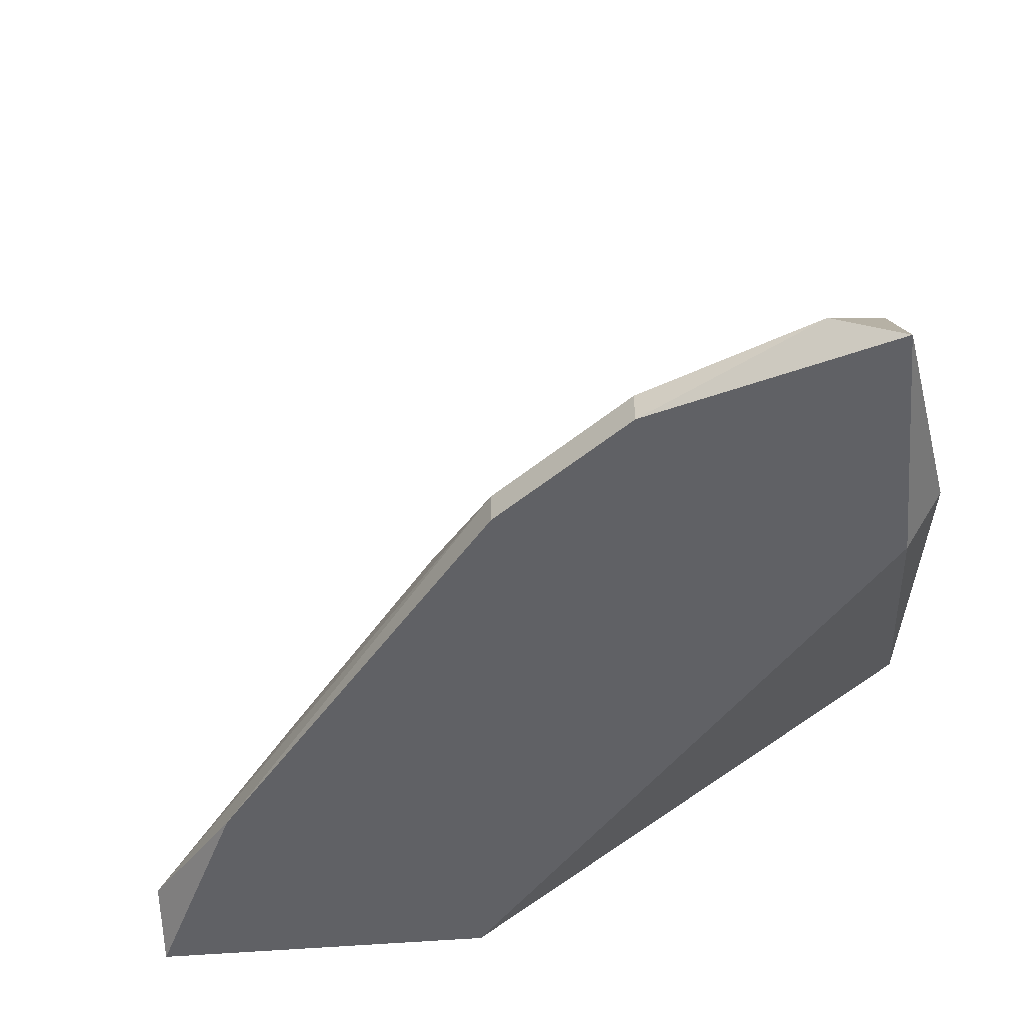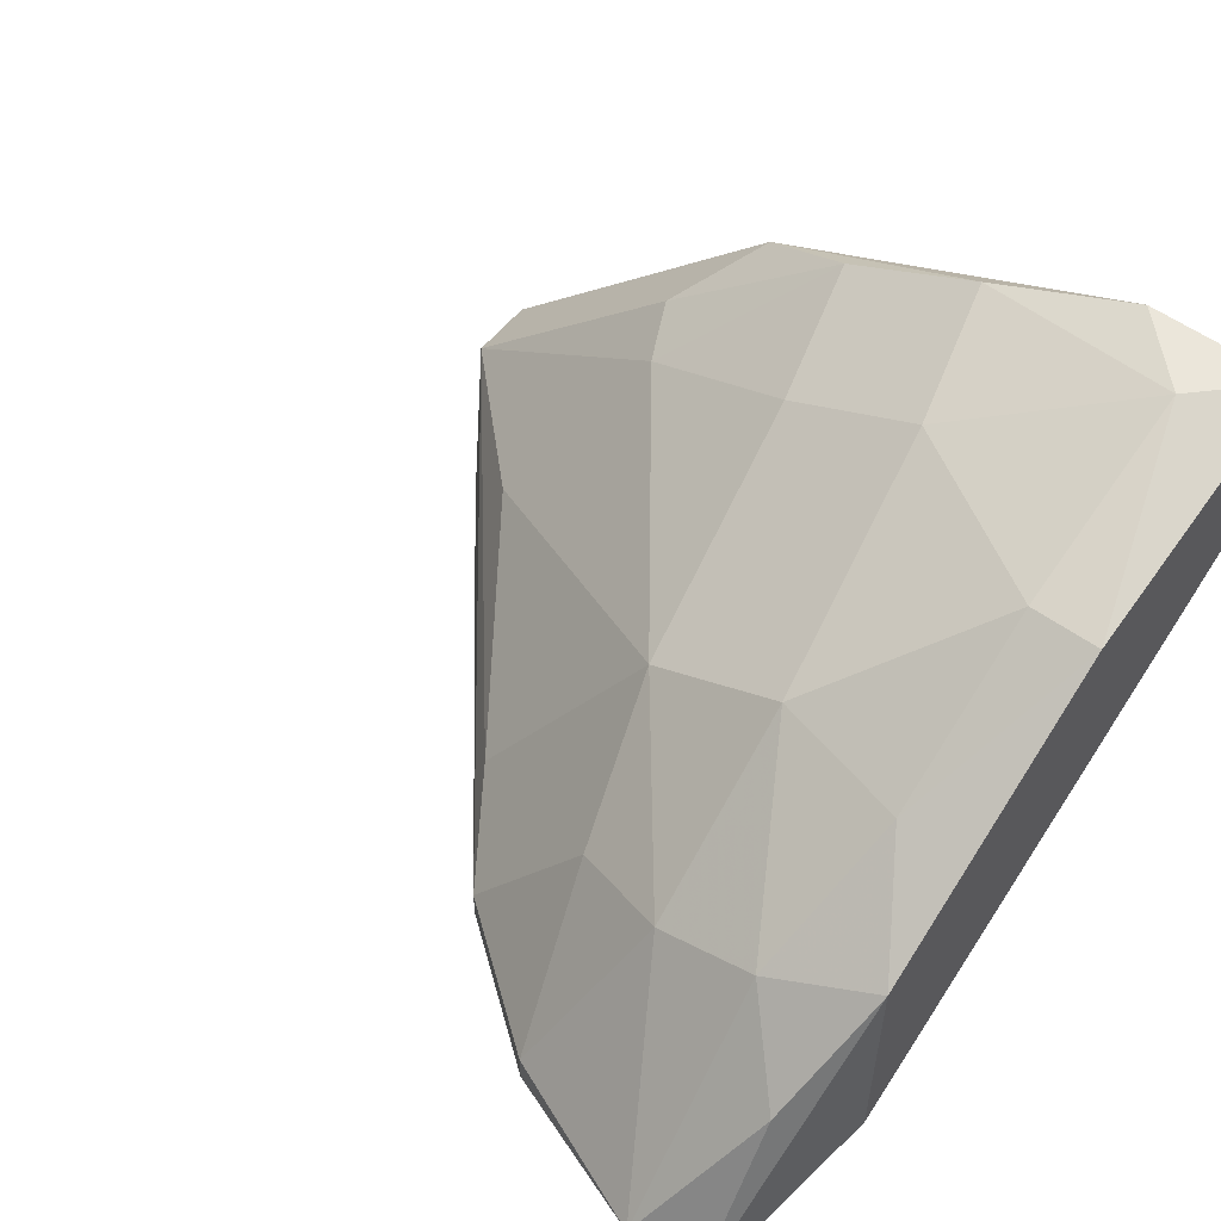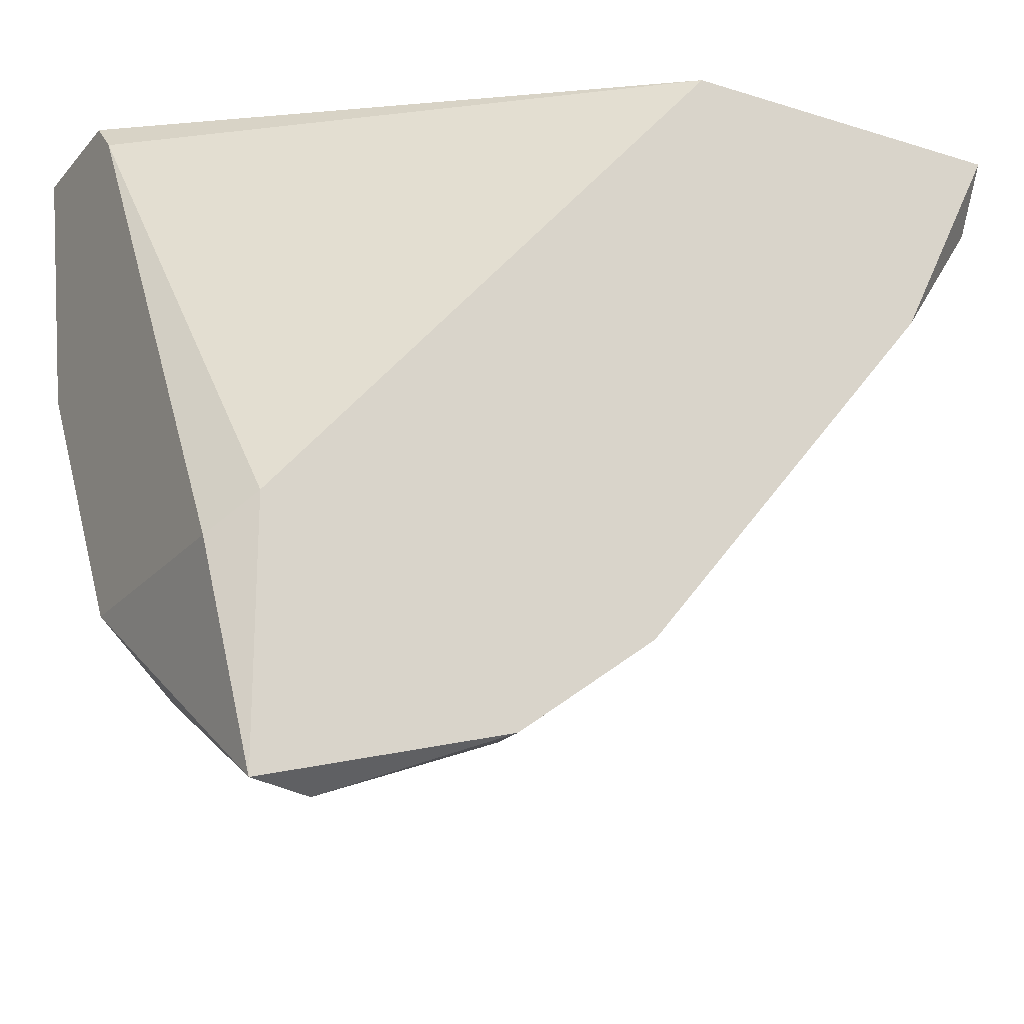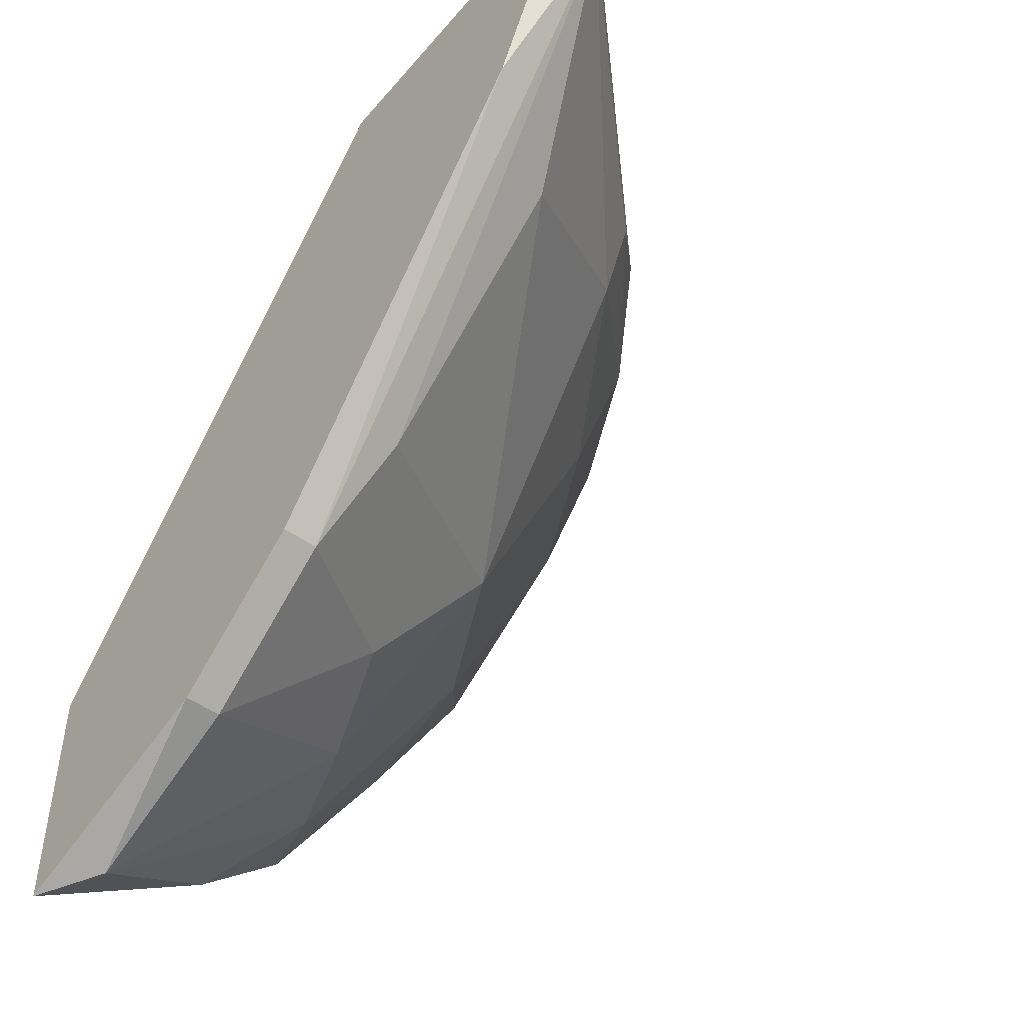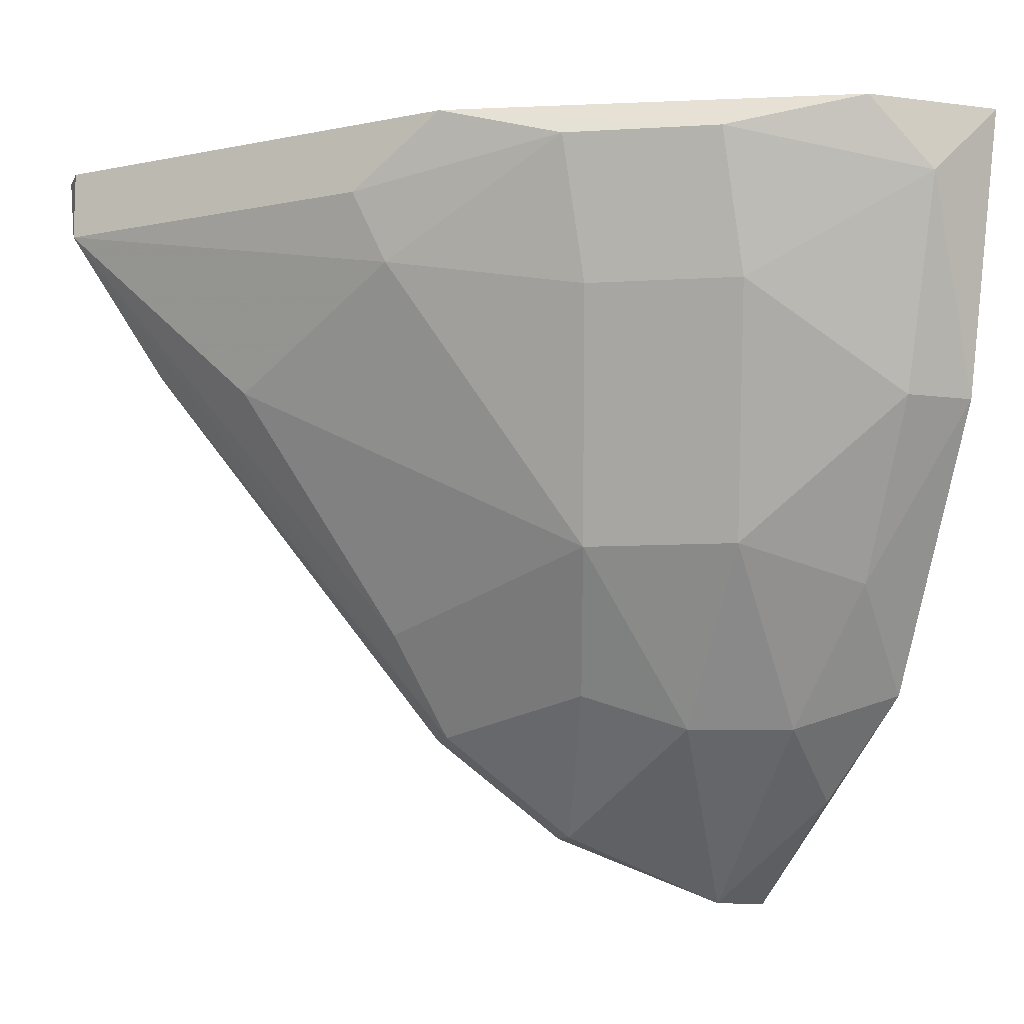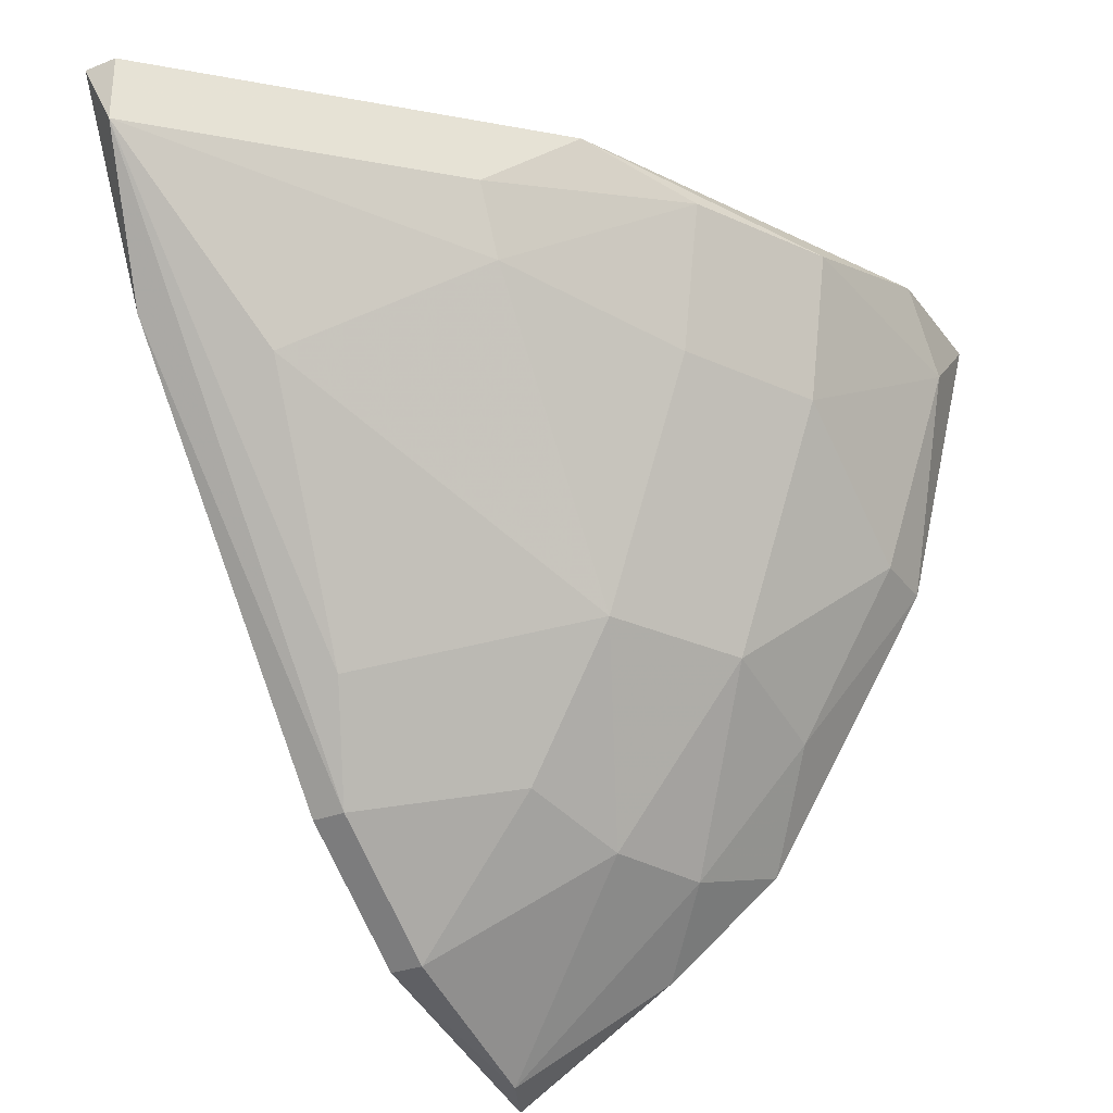
<metadata>
{"format":"obj","ext":"obj","renderer":"f3d","projection":"perspective","resolution":1024,"background":"white","views":[{"elev":-50.2,"azim":-174.7,"up":"+Y"},{"elev":54.9,"azim":-142.3,"up":"+Y"},{"elev":-21.0,"azim":-29.1,"up":"+Z"},{"elev":-48.8,"azim":51.5,"up":"+Z"},{"elev":-10.4,"azim":161.9,"up":"+Z"},{"elev":-29.6,"azim":119.8,"up":"+Z"}]}
</metadata>
<code>
v 0.002496 0.01038 0.02264
v 0.001293 0.01158 0.02384
v 0.004903 0.005563 0.02023
v -0.004121 0.009173 0.01362
v -0.004121 0.01158 0.01663
v -0.002316 0.008571 0.01422
v -0.000511 0.005563 0.01362
v -0.000511 0.006165 0.01362
v -0.000511 0.01278 0.02324
v -0.003519 0.01338 0.02084
v -0.00773 0.01218 0.02384
v -0.00773 0.006165 0.01422
v -0.00773 0.01338 0.01903
v -0.00773 0.01459 0.02384
v -0.00773 0.01158 0.02324
v -0.00773 0.01038 0.01422
v -0.001714 0.01038 0.01663
v -0.002917 0.005563 0.01182
v -0.002917 0.006165 0.01182
v -0.002917 0.01398 0.02324
v -0.005925 0.006165 0.01061
v -0.005925 0.009774 0.01362
v -0.007128 0.008571 0.01242
v -0.007128 0.005563 0.01482
v -0.007128 0.005563 0.01061
v -0.001112 0.01218 0.02084
v -0.005323 0.01459 0.02384
v -0.006526 0.01338 0.01903
v -0.006526 0.01459 0.02264
v -0.006526 0.01158 0.01603
v 0.001894 0.01038 0.02144
v 0.000691 0.005563 0.02384
v 0.000691 0.006767 0.01542
v 0.006707 0.005563 0.02384
v 0.006707 0.006165 0.02384
v 0.006707 0.006165 0.02264
v 0.003699 0.007368 0.01963
f 22 16 30
f 25 34 32
f 34 11 32
f 12 11 13
f 11 34 27
f 34 25 18
f 25 12 16
f 12 13 16
f 12 25 24
f 25 32 24
f 4 5 17
f 17 5 10
f 13 11 14
f 11 27 14
f 27 34 2
f 18 25 21
f 31 36 37
f 36 33 37
f 33 17 37
f 17 31 37
f 33 36 8
f 17 33 8
f 11 12 15
f 32 11 15
f 12 24 15
f 24 32 15
f 34 18 3
f 36 34 3
f 8 36 3
f 10 5 28
f 18 21 19
f 21 4 19
f 8 18 19
f 13 14 29
f 14 27 29
f 28 13 29
f 10 28 29
f 5 4 22
f 4 21 22
f 9 10 20
f 2 9 20
f 27 2 20
f 29 27 20
f 10 29 20
f 9 31 26
f 31 17 26
f 10 9 26
f 17 10 26
f 4 17 6
f 17 8 6
f 19 4 6
f 8 19 6
f 34 36 35
f 2 34 35
f 36 2 35
f 18 8 7
f 3 18 7
f 8 3 7
f 25 16 23
f 21 25 23
f 16 22 23
f 22 21 23
f 31 9 1
f 36 31 1
f 9 2 1
f 2 36 1
f 16 13 30
f 13 28 30
f 28 5 30
f 5 22 30

</code>
